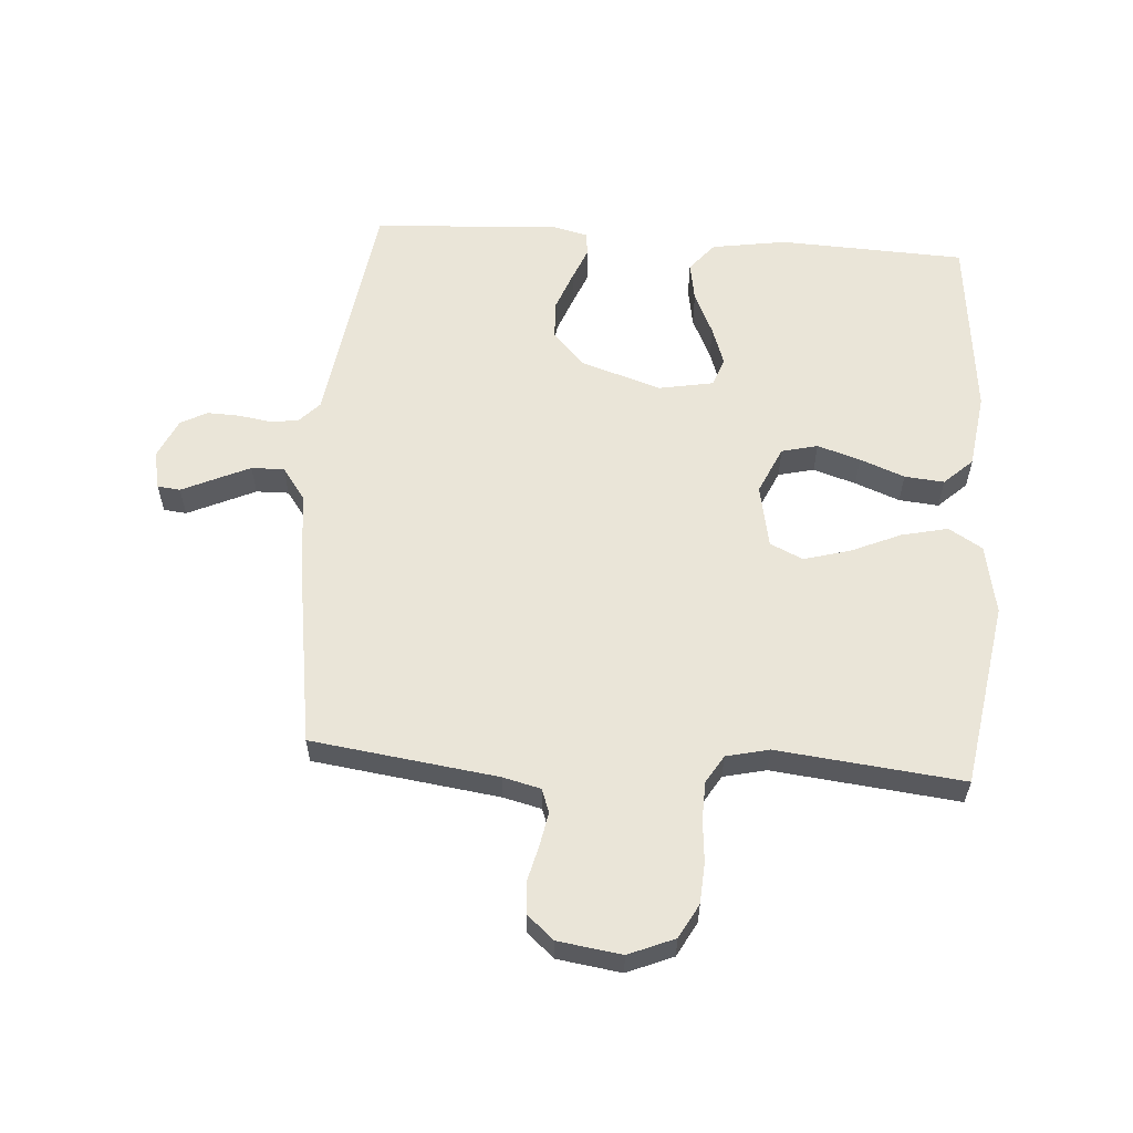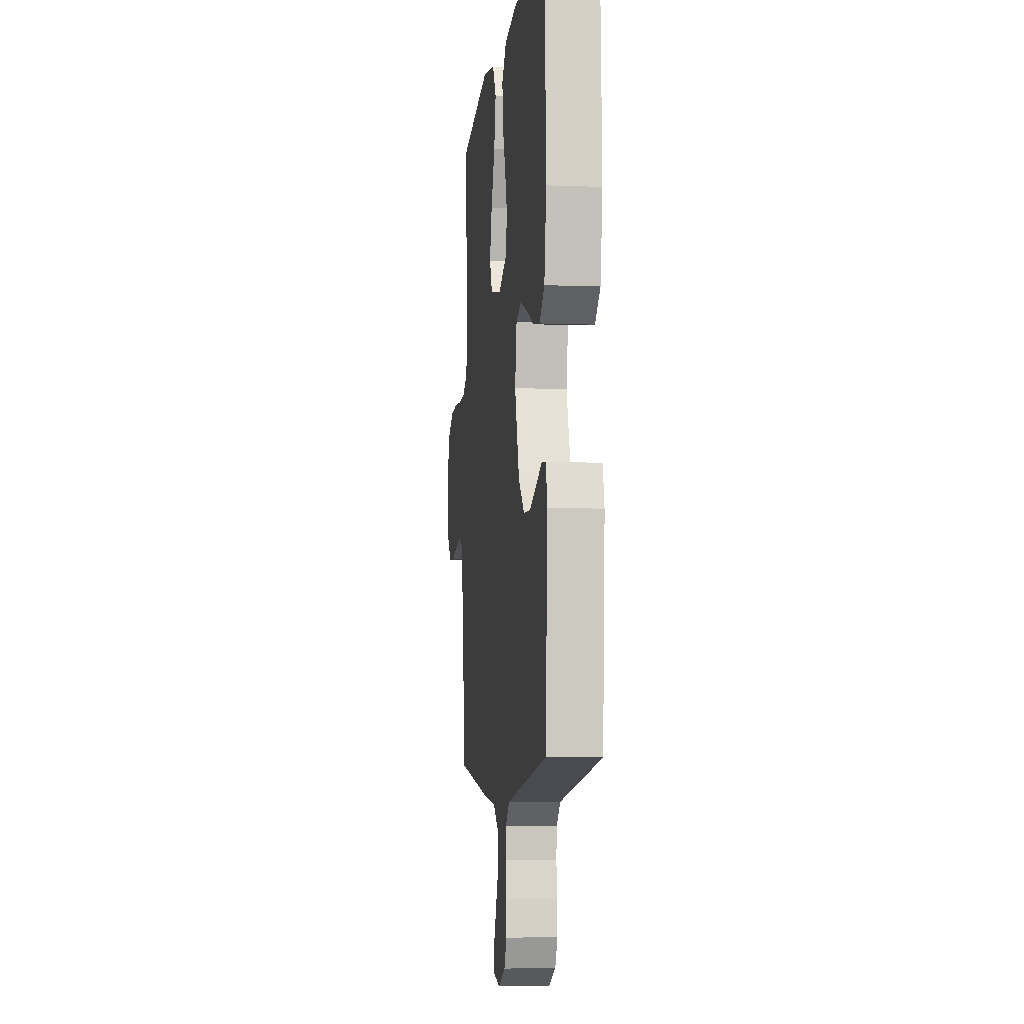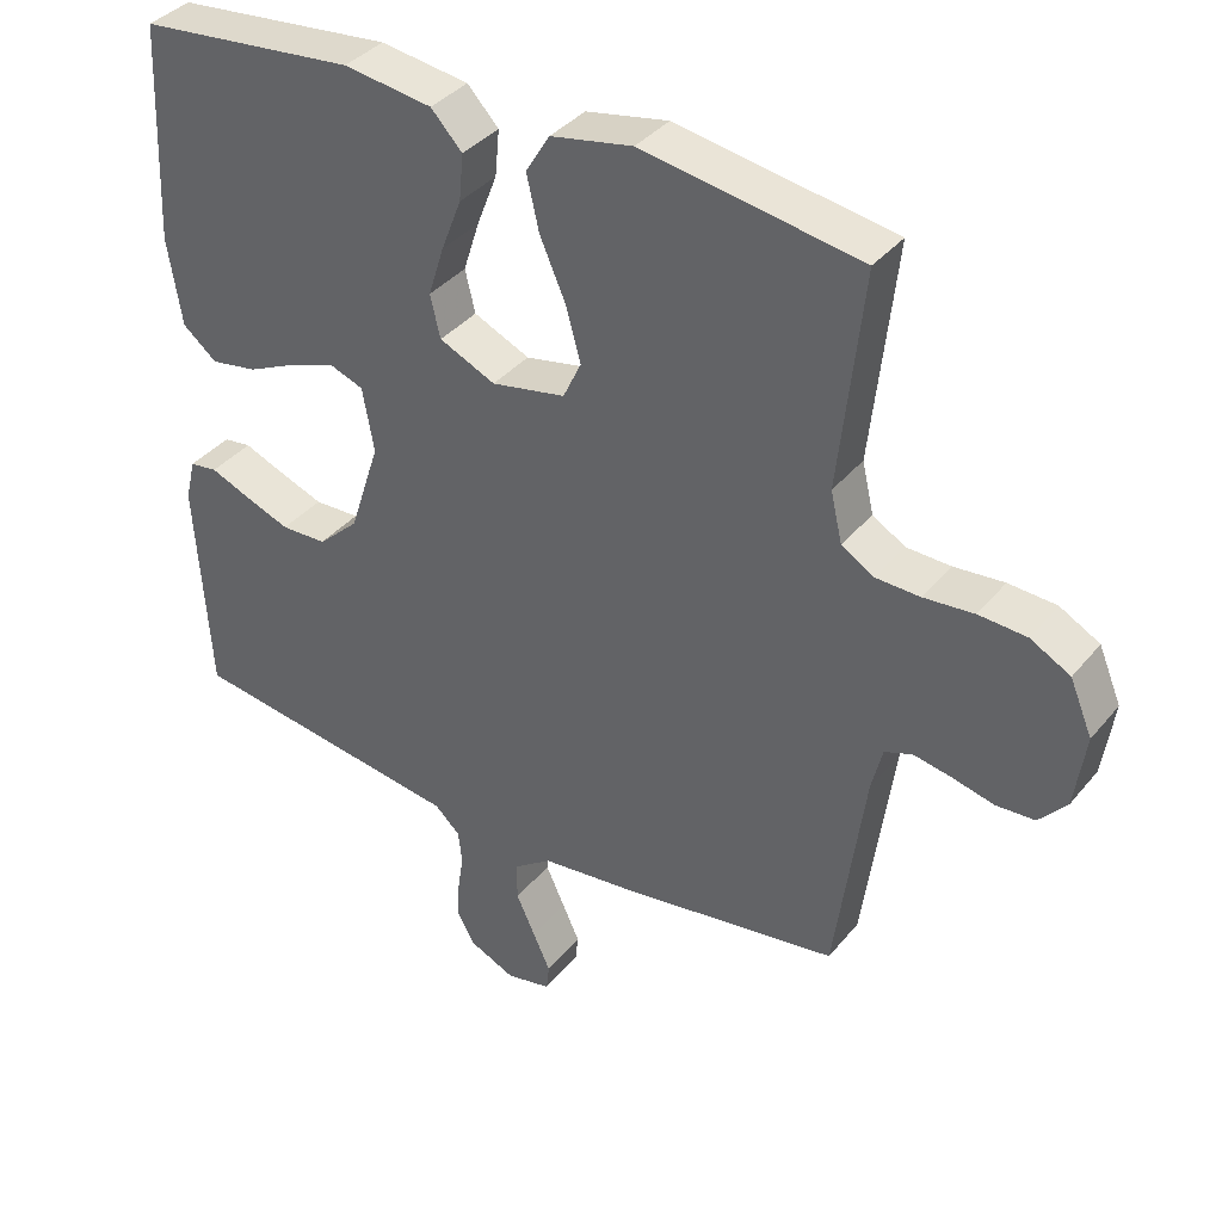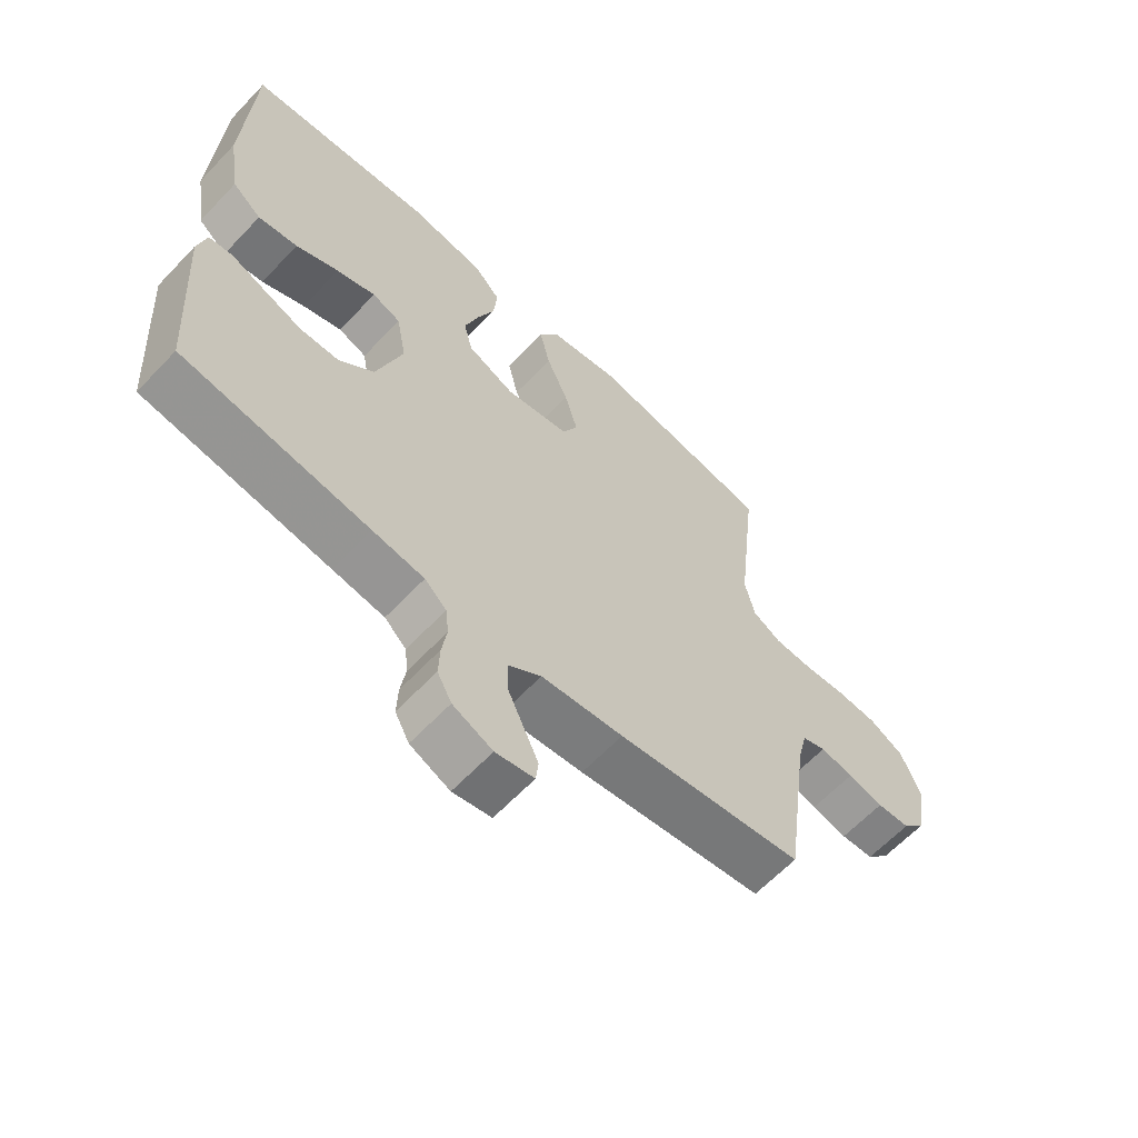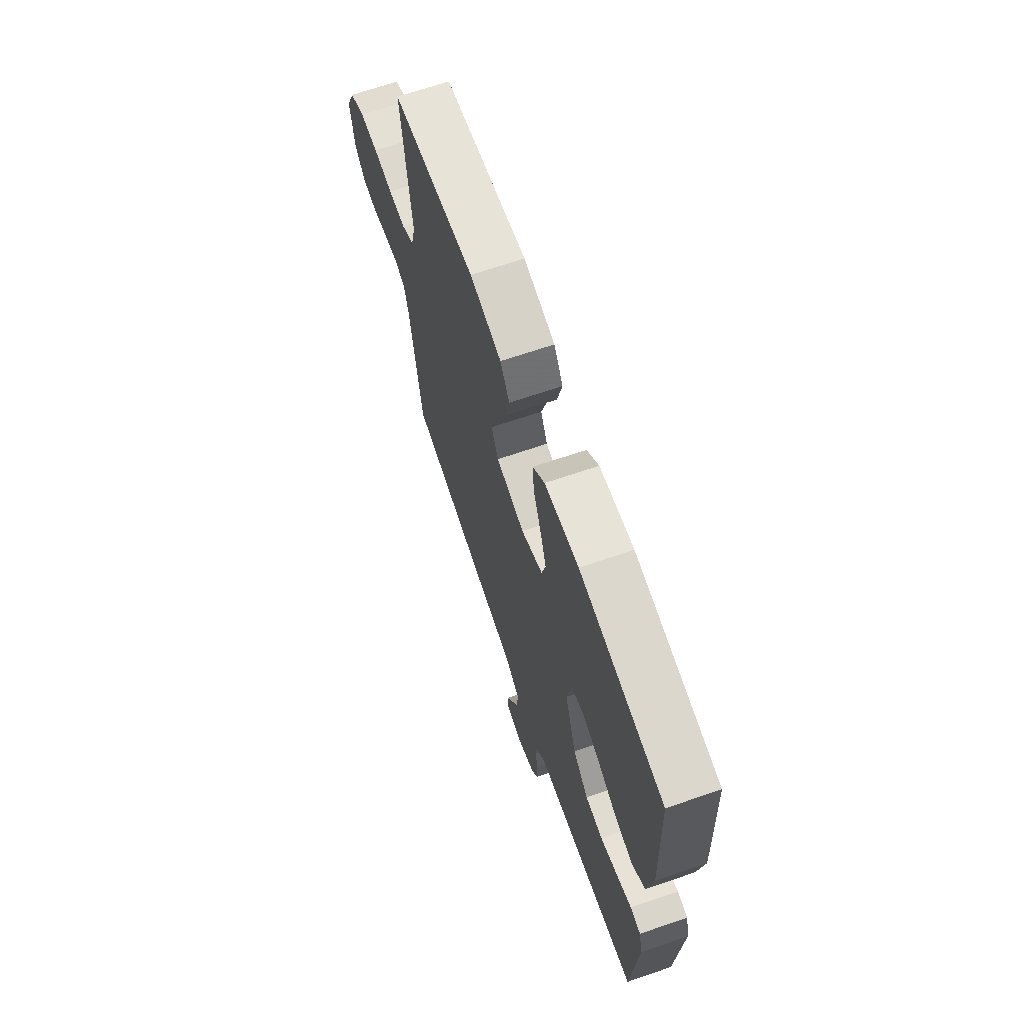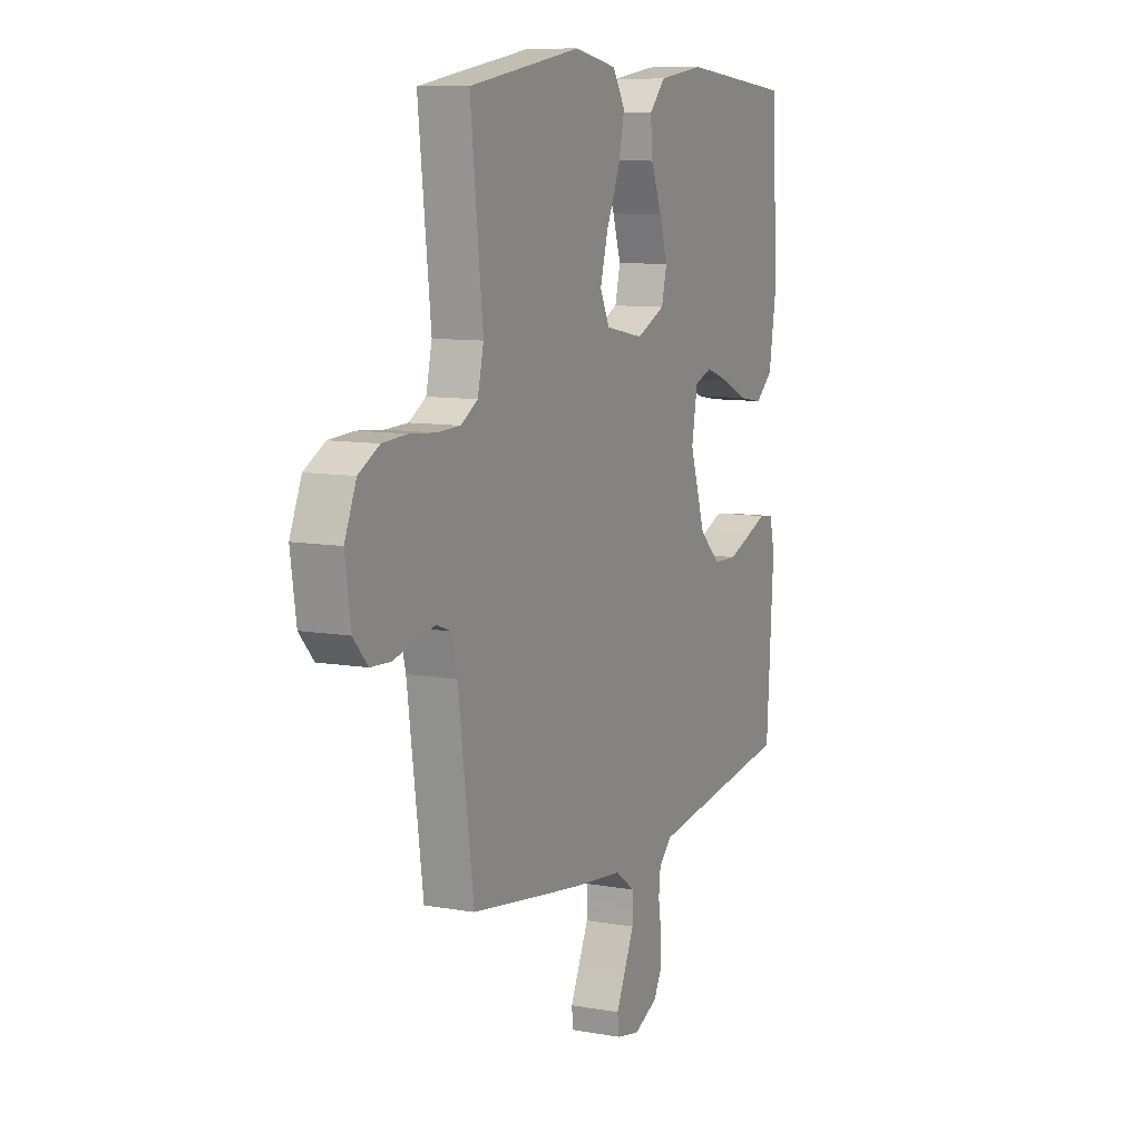
<metadata>
{"format":"obj","ext":"obj","renderer":"f3d","projection":"perspective","resolution":1024,"background":"white","views":[{"elev":58.7,"azim":-86.0,"up":"+Y"},{"elev":-6.4,"azim":83.3,"up":"+Z"},{"elev":37.4,"azim":-145.7,"up":"+Z"},{"elev":-62.8,"azim":136.7,"up":"+Z"},{"elev":68.0,"azim":71.1,"up":"+Z"},{"elev":9.5,"azim":-65.0,"up":"+Z"}]}
</metadata>
<code>
v -0.5 0.07 0.5
v -0.2 0.07 0.549
v -0.087 0.07 0.527
v -0.054 0.07 0.473
v -0.071 0.07 0.398
v -0.106 0.07 0.318
v -0.127 0.07 0.243
v -0.102 0.07 0.19
v 0 0.07 0.17
v 0.077 0.07 0.205
v 0.091 0.07 0.263
v 0.069 0.07 0.332
v 0.041 0.07 0.404
v 0.035 0.07 0.468
v 0.078 0.07 0.514
v 0.2 0.07 0.531
v 0.5 0.07 0.5
v 0.513 0.07 0.2
v 0.494 0.07 0.079
v 0.447 0.07 0.04
v 0.383 0.07 0.051
v 0.314 0.07 0.083
v 0.251 0.07 0.105
v 0.205 0.07 0.088
v 0.189 0.07 0
v 0.231 0.07 -0.129
v 0.287 0.07 -0.181
v 0.35 0.07 -0.183
v 0.413 0.07 -0.159
v 0.467 0.07 -0.137
v 0.505 0.07 -0.142
v 0.519 0.07 -0.2
v 0.5 0.07 -0.5
v 0.2 0.07 -0.543
v 0.117 0.07 -0.555
v 0.082 0.07 -0.588
v 0.077 0.07 -0.634
v 0.085 0.07 -0.686
v 0.087 0.07 -0.738
v 0.064 0.07 -0.781
v 0 0.07 -0.81
v -0.062 0.07 -0.797
v -0.066 0.07 -0.76
v -0.042 0.07 -0.708
v -0.016 0.07 -0.651
v -0.015 0.07 -0.598
v -0.068 0.07 -0.56
v -0.2 0.07 -0.545
v -0.5 0.07 -0.5
v -0.541 0.07 -0.2
v -0.556 0.07 -0.139
v -0.594 0.07 -0.125
v -0.647 0.07 -0.135
v -0.704 0.07 -0.149
v -0.757 0.07 -0.146
v -0.795 0.07 -0.103
v -0.81 0.07 0
v -0.779 0.07 0.074
v -0.724 0.07 0.104
v -0.658 0.07 0.108
v -0.589 0.07 0.102
v -0.528 0.07 0.104
v -0.483 0.07 0.131
v -0.467 0.07 0.2
v -0.5 0 0.5
v -0.2 0 0.549
v -0.087 0 0.527
v -0.054 0 0.473
v -0.071 0 0.398
v -0.106 0 0.318
v -0.127 0 0.243
v -0.102 0 0.19
v 0 0 0.17
v 0.077 0 0.205
v 0.091 0 0.263
v 0.069 0 0.332
v 0.041 0 0.404
v 0.035 0 0.468
v 0.078 0 0.514
v 0.2 0 0.531
v 0.5 0 0.5
v 0.513 0 0.2
v 0.494 0 0.079
v 0.447 0 0.04
v 0.383 0 0.051
v 0.314 0 0.083
v 0.251 0 0.105
v 0.205 0 0.088
v 0.189 0 0
v 0.231 0 -0.129
v 0.287 0 -0.181
v 0.35 0 -0.183
v 0.413 0 -0.159
v 0.467 0 -0.137
v 0.505 0 -0.142
v 0.519 0 -0.2
v 0.5 0 -0.5
v 0.2 0 -0.543
v 0.117 0 -0.555
v 0.082 0 -0.588
v 0.077 0 -0.634
v 0.085 0 -0.686
v 0.087 0 -0.738
v 0.064 0 -0.781
v 0 0 -0.81
v -0.062 0 -0.797
v -0.066 0 -0.76
v -0.042 0 -0.708
v -0.016 0 -0.651
v -0.015 0 -0.598
v -0.068 0 -0.56
v -0.2 0 -0.545
v -0.5 0 -0.5
v -0.541 0 -0.2
v -0.556 0 -0.139
v -0.594 0 -0.125
v -0.647 0 -0.135
v -0.704 0 -0.149
v -0.757 0 -0.146
v -0.795 0 -0.103
v -0.81 0 0
v -0.779 0 0.074
v -0.724 0 0.104
v -0.658 0 0.108
v -0.589 0 0.102
v -0.528 0 0.104
v -0.483 0 0.131
v -0.467 0 0.2
f 59 60 61
f 58 59 61
f 57 58 61
f 56 57 61
f 55 56 61
f 54 55 61
f 53 54 61
f 52 53 61 62
f 51 52 62 63
f 47 48 49 50
f 50 51 63
f 47 50 63
f 46 47 63
f 42 43 44
f 41 42 44
f 40 41 44
f 39 40 44
f 38 39 44
f 37 38 44
f 36 37 44 45
f 35 36 45 46
f 32 33 34
f 31 32 34
f 30 31 34
f 29 30 34
f 28 29 34 35
f 27 28 35 46
f 20 21 22
f 19 20 22
f 18 19 22
f 17 18 22
f 16 17 22
f 15 16 22
f 14 15 22
f 13 14 22
f 12 13 22
f 11 12 22 23
f 10 11 23 24
f 4 5 6
f 3 4 6
f 2 3 6
f 1 2 6
f 64 1 6
f 64 6 7
f 46 63 64
f 27 46 64
f 26 27 64
f 25 26 64
f 9 10 24 25
f 8 9 25 64
f 7 8 64
f 125 124 123
f 125 123 122
f 125 122 121
f 125 121 120
f 125 120 119
f 125 119 118
f 125 118 117
f 126 125 117 116
f 127 126 116 115
f 114 113 112 111
f 127 115 114
f 127 114 111
f 127 111 110
f 108 107 106
f 108 106 105
f 108 105 104
f 108 104 103
f 108 103 102
f 108 102 101
f 109 108 101 100
f 110 109 100 99
f 98 97 96
f 98 96 95
f 98 95 94
f 98 94 93
f 99 98 93 92
f 110 99 92 91
f 86 85 84
f 86 84 83
f 86 83 82
f 86 82 81
f 86 81 80
f 86 80 79
f 86 79 78
f 86 78 77
f 86 77 76
f 87 86 76 75
f 88 87 75 74
f 70 69 68
f 70 68 67
f 70 67 66
f 70 66 65
f 70 65 128
f 71 70 128
f 128 127 110
f 128 110 91
f 128 91 90
f 128 90 89
f 89 88 74 73
f 128 89 73 72
f 128 72 71
f 1 65 66 2
f 2 66 67 3
f 3 67 68 4
f 4 68 69 5
f 5 69 70 6
f 6 70 71 7
f 7 71 72 8
f 8 72 73 9
f 9 73 74 10
f 10 74 75 11
f 11 75 76 12
f 12 76 77 13
f 13 77 78 14
f 14 78 79 15
f 15 79 80 16
f 16 80 81 17
f 17 81 82 18
f 18 82 83 19
f 19 83 84 20
f 20 84 85 21
f 21 85 86 22
f 22 86 87 23
f 23 87 88 24
f 24 88 89 25
f 25 89 90 26
f 26 90 91 27
f 27 91 92 28
f 28 92 93 29
f 29 93 94 30
f 30 94 95 31
f 31 95 96 32
f 32 96 97 33
f 33 97 98 34
f 34 98 99 35
f 35 99 100 36
f 36 100 101 37
f 37 101 102 38
f 38 102 103 39
f 39 103 104 40
f 40 104 105 41
f 41 105 106 42
f 42 106 107 43
f 43 107 108 44
f 44 108 109 45
f 45 109 110 46
f 46 110 111 47
f 47 111 112 48
f 48 112 113 49
f 49 113 114 50
f 50 114 115 51
f 51 115 116 52
f 52 116 117 53
f 53 117 118 54
f 54 118 119 55
f 55 119 120 56
f 56 120 121 57
f 57 121 122 58
f 58 122 123 59
f 59 123 124 60
f 60 124 125 61
f 61 125 126 62
f 62 126 127 63
f 63 127 128 64
f 64 128 65 1

</code>
